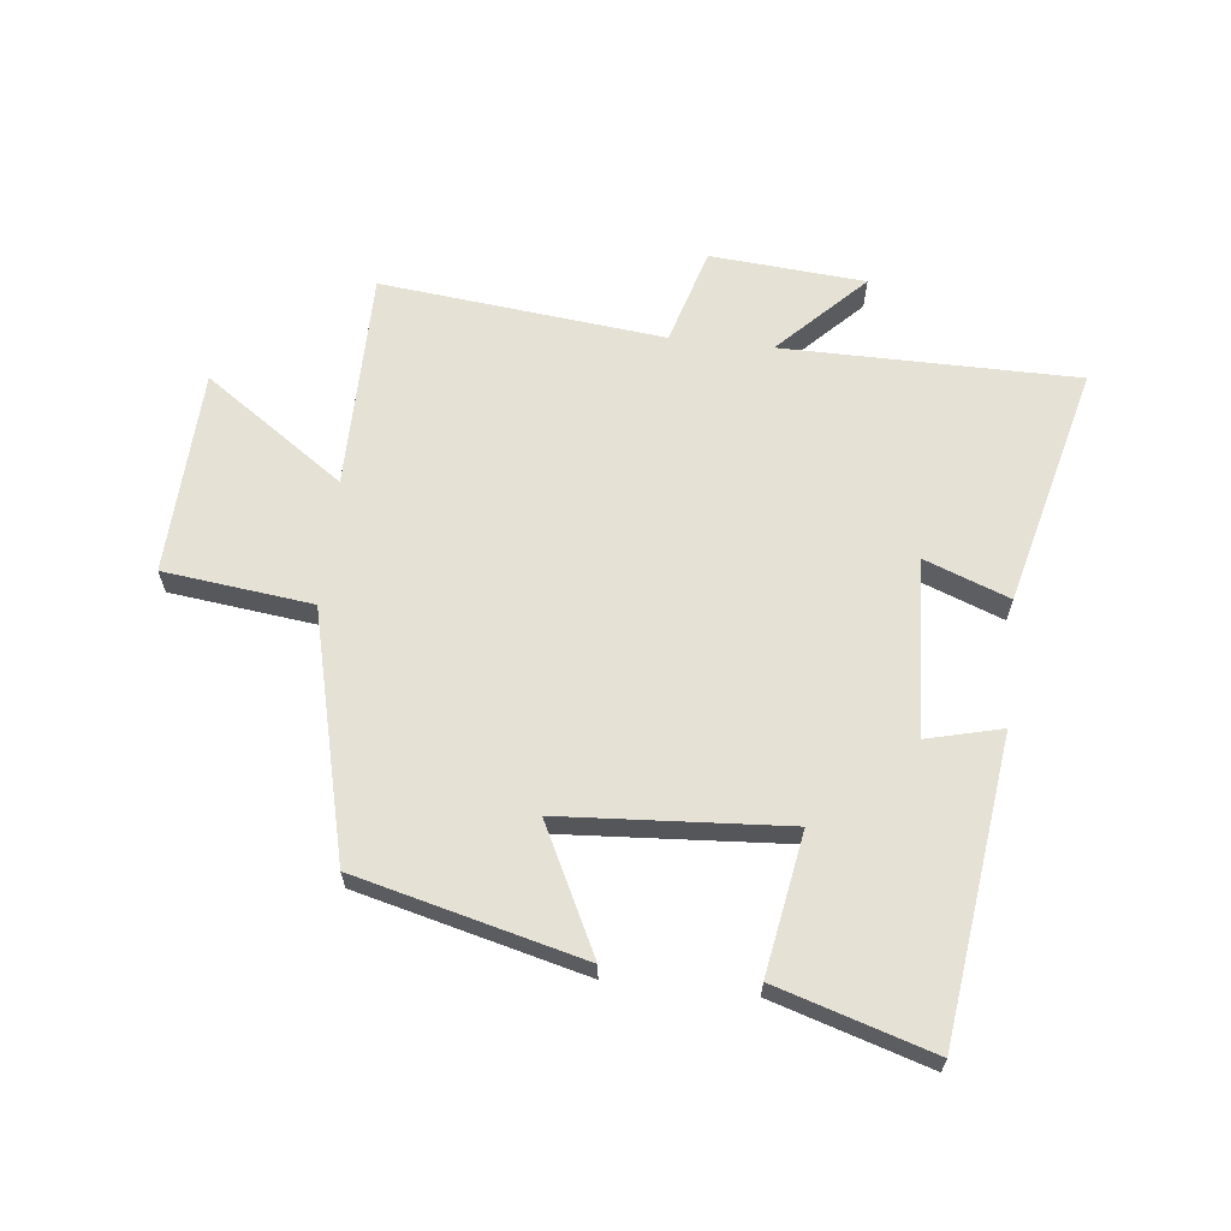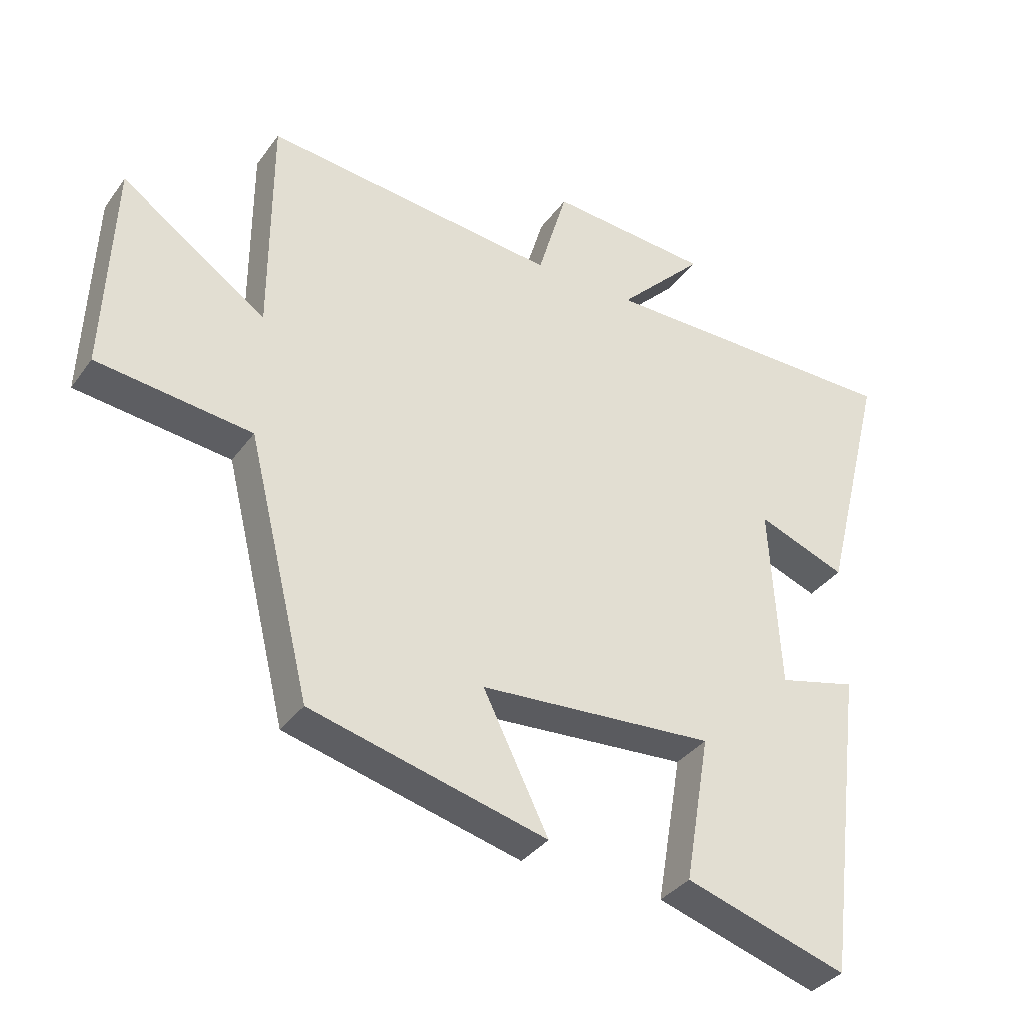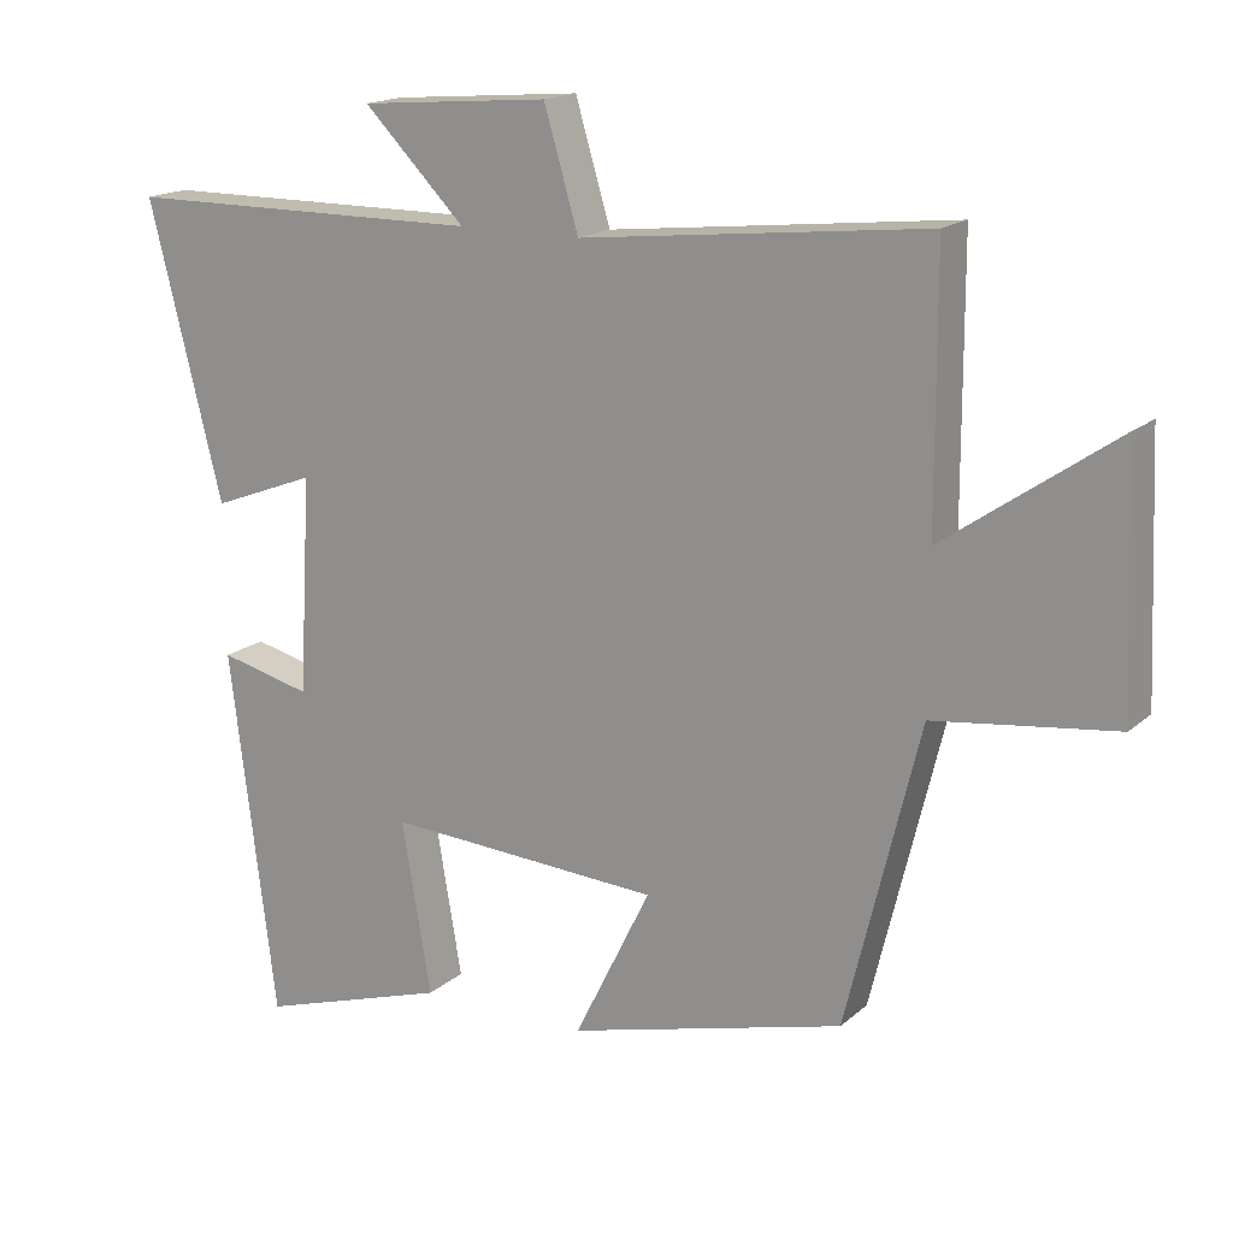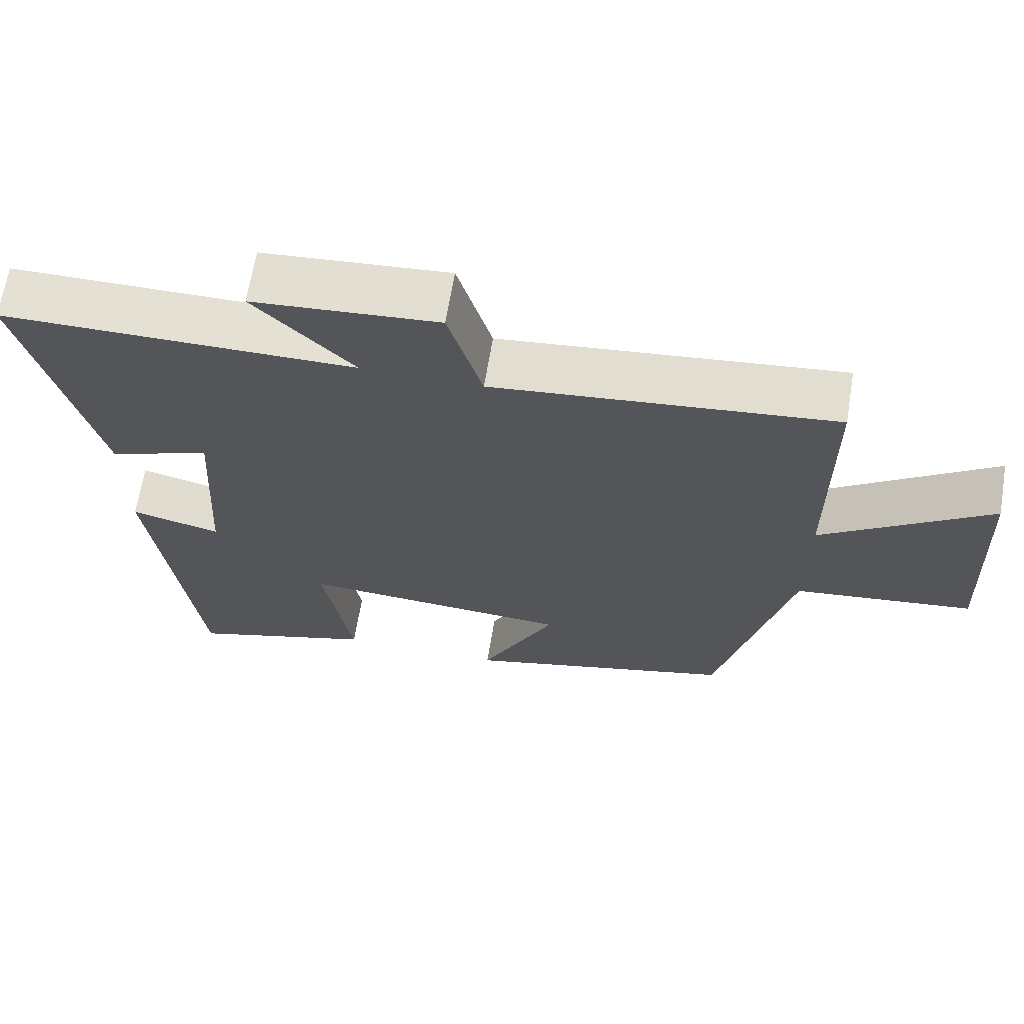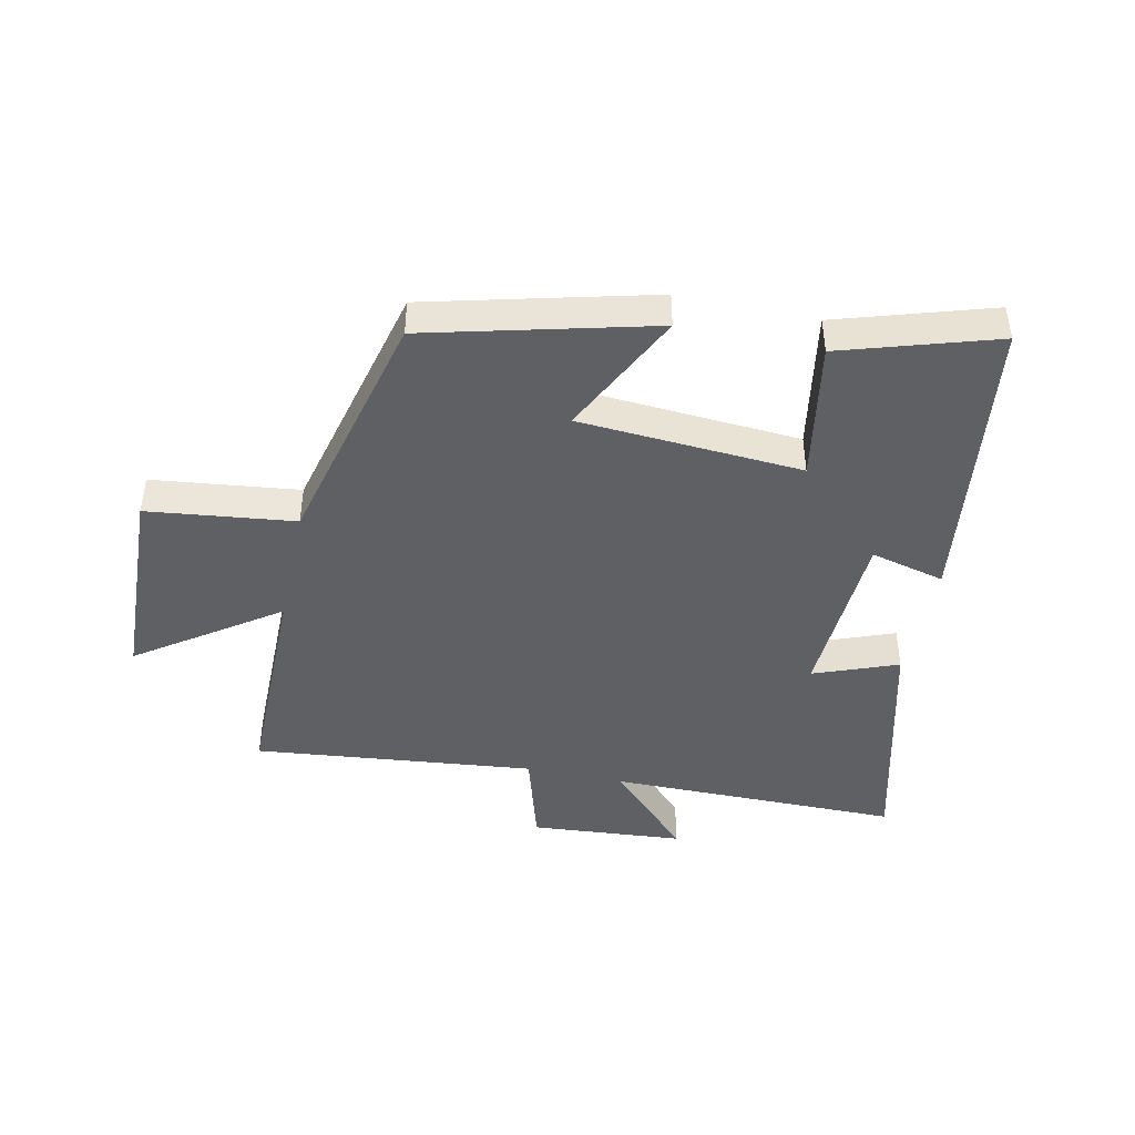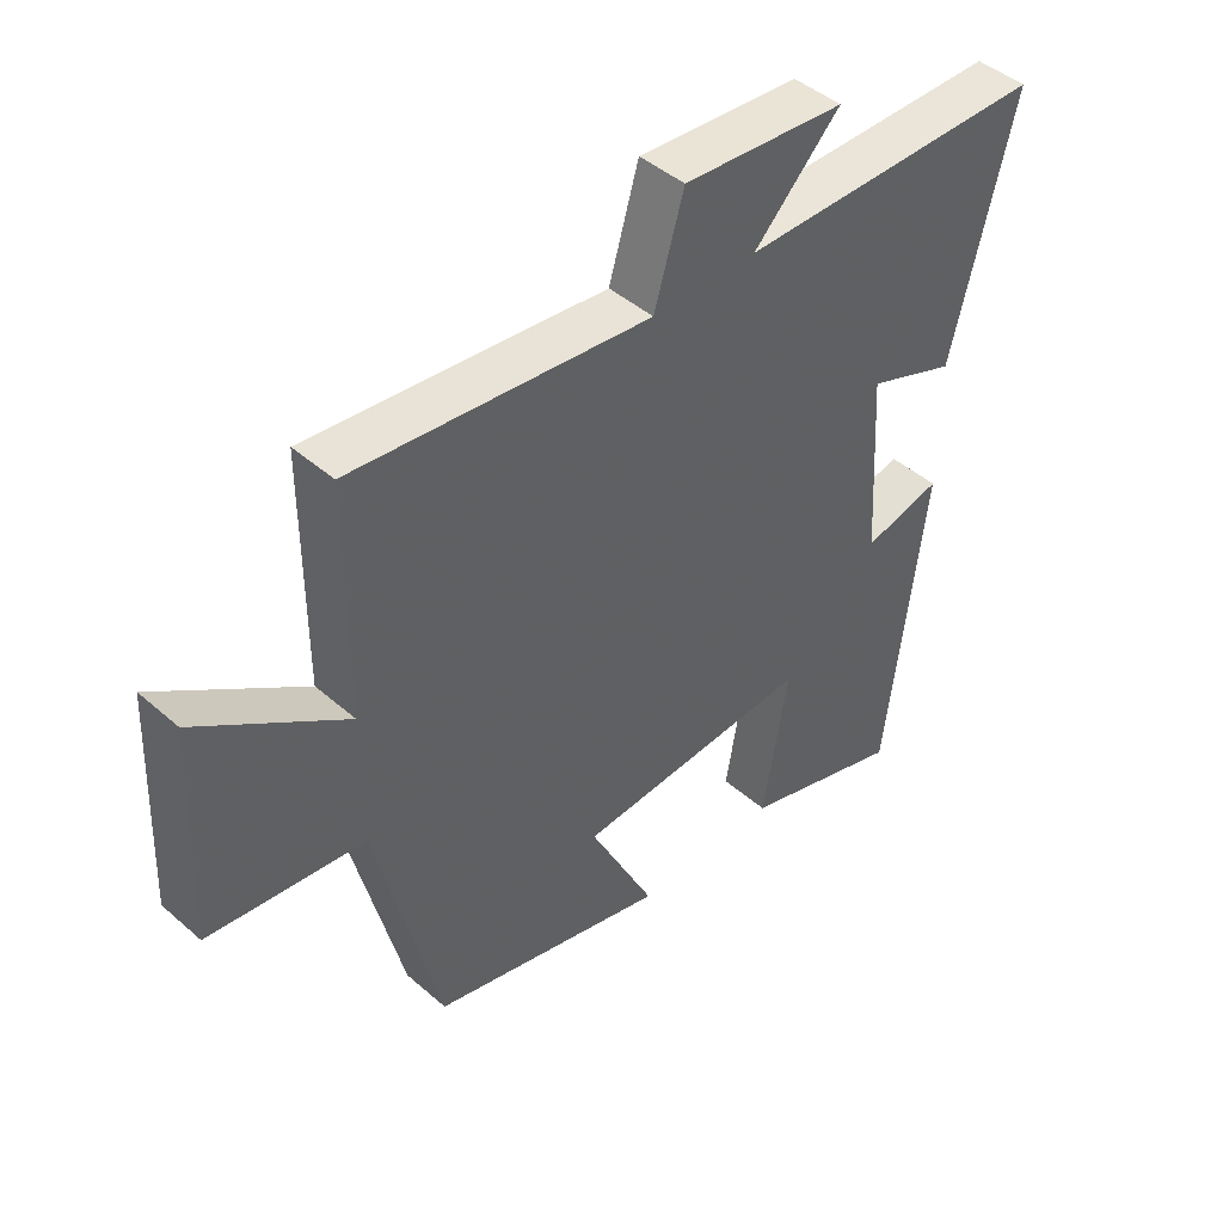
<metadata>
{"format":"obj","ext":"obj","renderer":"f3d","projection":"perspective","resolution":1024,"background":"white","views":[{"elev":64.1,"azim":-173.7,"up":"+Y"},{"elev":-35.4,"azim":149.1,"up":"+Z"},{"elev":16.7,"azim":31.1,"up":"+Z"},{"elev":66.1,"azim":9.4,"up":"+Z"},{"elev":-44.6,"azim":167.9,"up":"+Y"},{"elev":44.7,"azim":135.3,"up":"+Z"}]}
</metadata>
<code>
v -0.597 0.07 0.498
v -0.121 0.07 0.5
v -0.255 0.07 0.636
v -0.005 0.07 0.656
v 0.041 0.07 0.5
v 0.499 0.07 0.549
v 0.5 0.07 0.196
v 0.726 0.07 0.353
v 0.74 0.07 0.021
v 0.5 0.07 -0.008
v 0.402 0.07 -0.407
v 0.036 0.07 -0.5
v 0.137 0.07 -0.296
v -0.227 0.07 -0.272
v -0.188 0.07 -0.5
v -0.439 0.07 -0.578
v -0.5 0.07 -0.093
v -0.379 0.07 -0.123
v -0.363 0.07 0.163
v -0.5 0.07 0.111
v -0.597 0 0.498
v -0.121 0 0.5
v -0.255 0 0.636
v -0.005 0 0.656
v 0.041 0 0.5
v 0.499 0 0.549
v 0.5 0 0.196
v 0.726 0 0.353
v 0.74 0 0.021
v 0.5 0 -0.008
v 0.402 0 -0.407
v 0.036 0 -0.5
v 0.137 0 -0.296
v -0.227 0 -0.272
v -0.188 0 -0.5
v -0.439 0 -0.578
v -0.5 0 -0.093
v -0.379 0 -0.123
v -0.363 0 0.163
v -0.5 0 0.111
f 19 20 1 2
f 18 19 2
f 16 17 18
f 15 16 18
f 14 15 18
f 13 14 18 2
f 10 11 12 13
f 10 13 2
f 7 8 9 10
f 5 6 7 10
f 5 10 2 3
f 3 4 5
f 22 21 40 39
f 22 39 38
f 38 37 36
f 38 36 35
f 38 35 34
f 22 38 34 33
f 33 32 31 30
f 22 33 30
f 30 29 28 27
f 30 27 26 25
f 23 22 30 25
f 25 24 23
f 1 21 22 2
f 2 22 23 3
f 3 23 24 4
f 4 24 25 5
f 5 25 26 6
f 6 26 27 7
f 7 27 28 8
f 8 28 29 9
f 9 29 30 10
f 10 30 31 11
f 11 31 32 12
f 12 32 33 13
f 13 33 34 14
f 14 34 35 15
f 15 35 36 16
f 16 36 37 17
f 17 37 38 18
f 18 38 39 19
f 19 39 40 20
f 20 40 21 1

</code>
